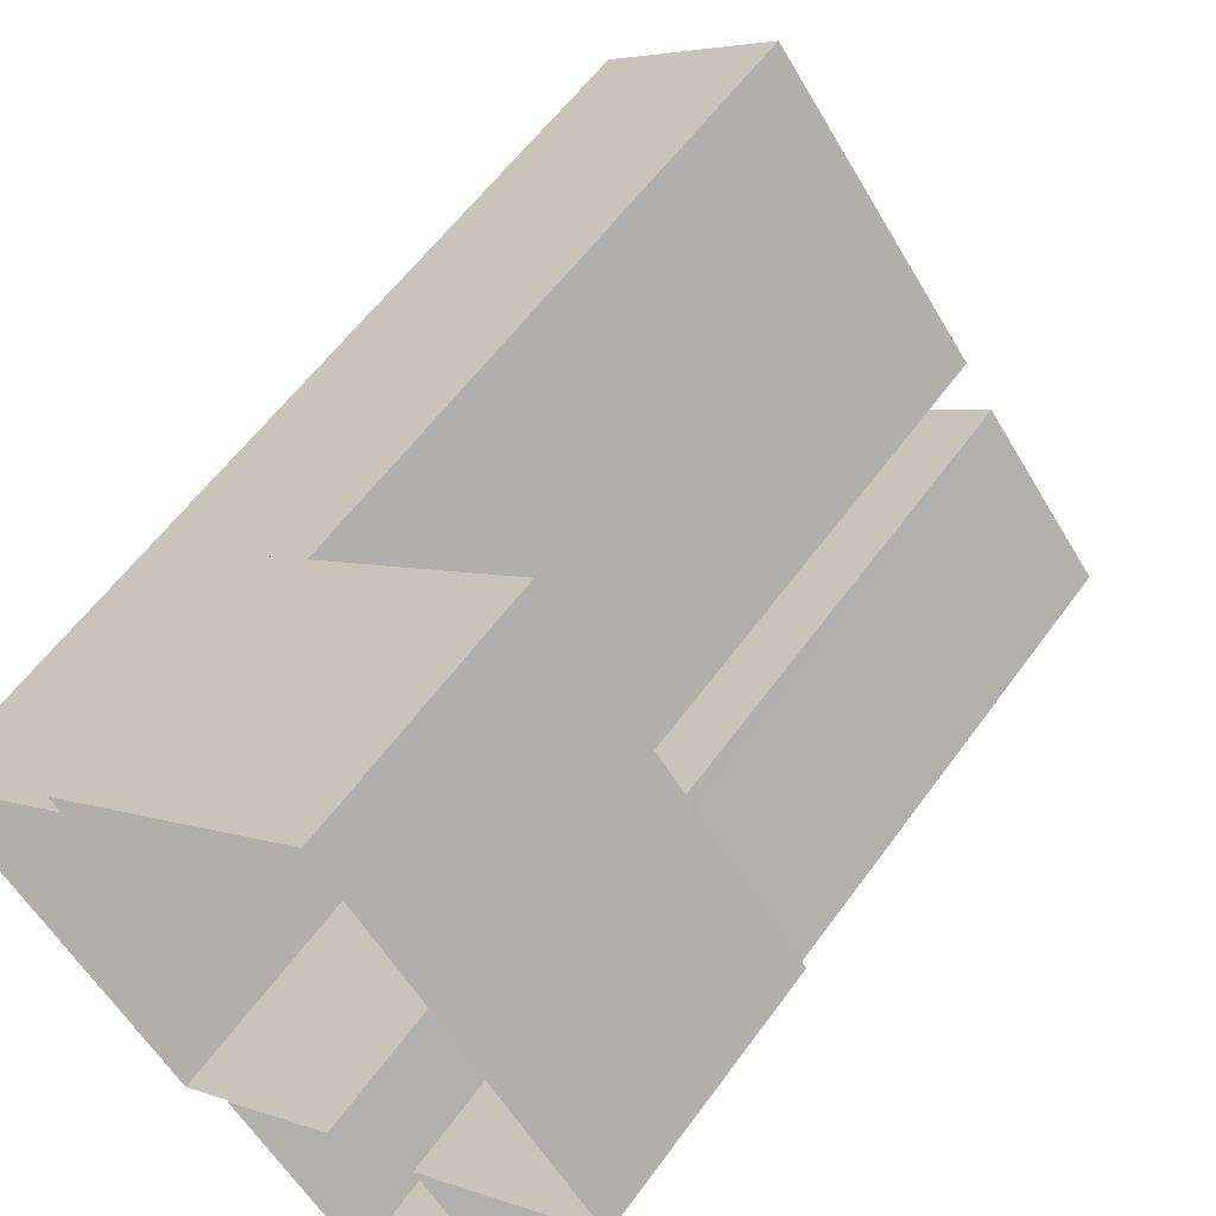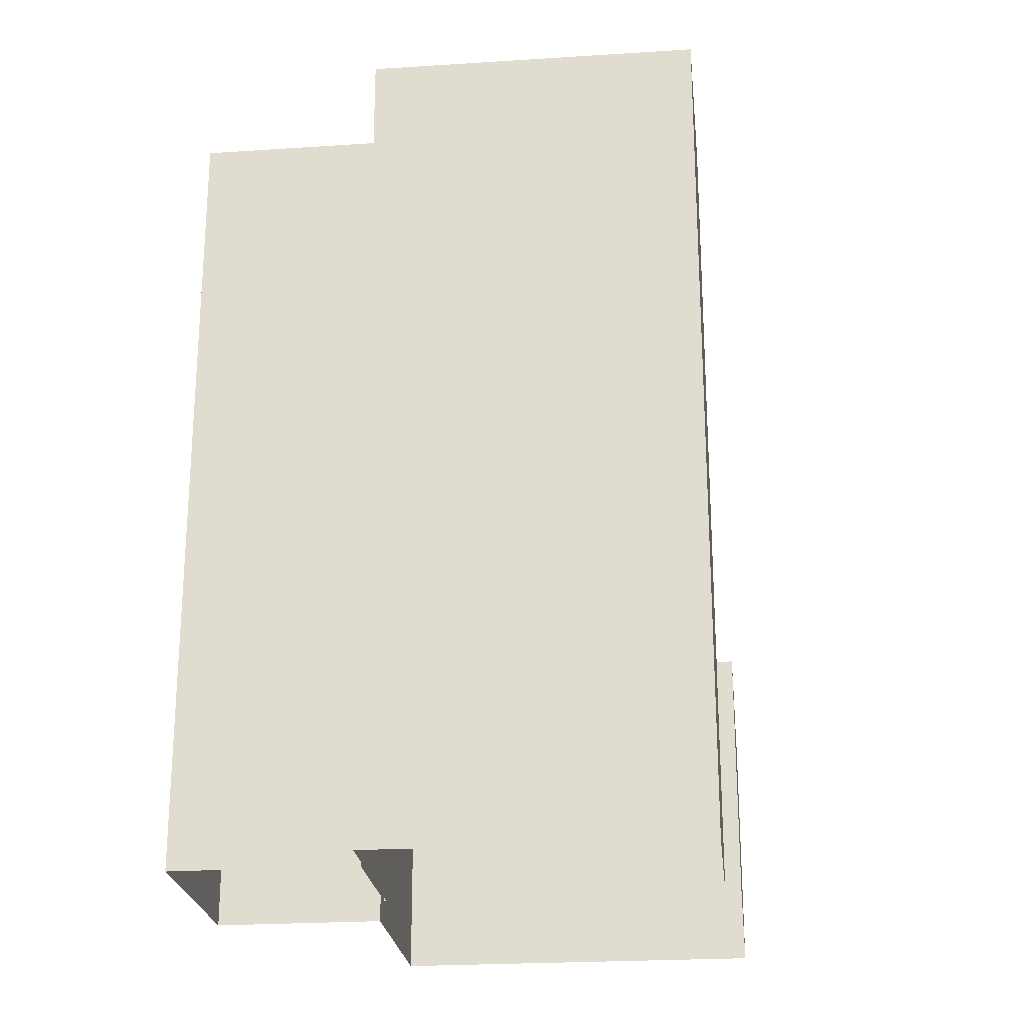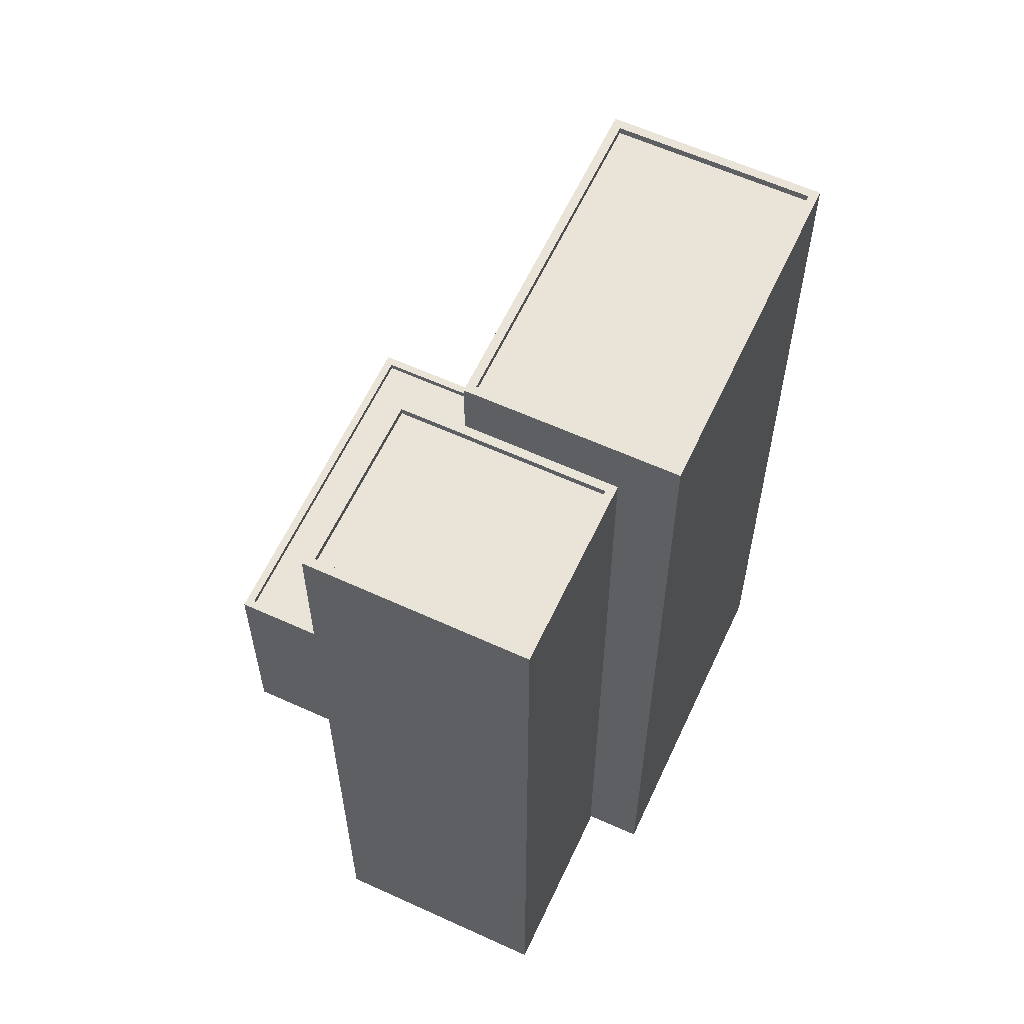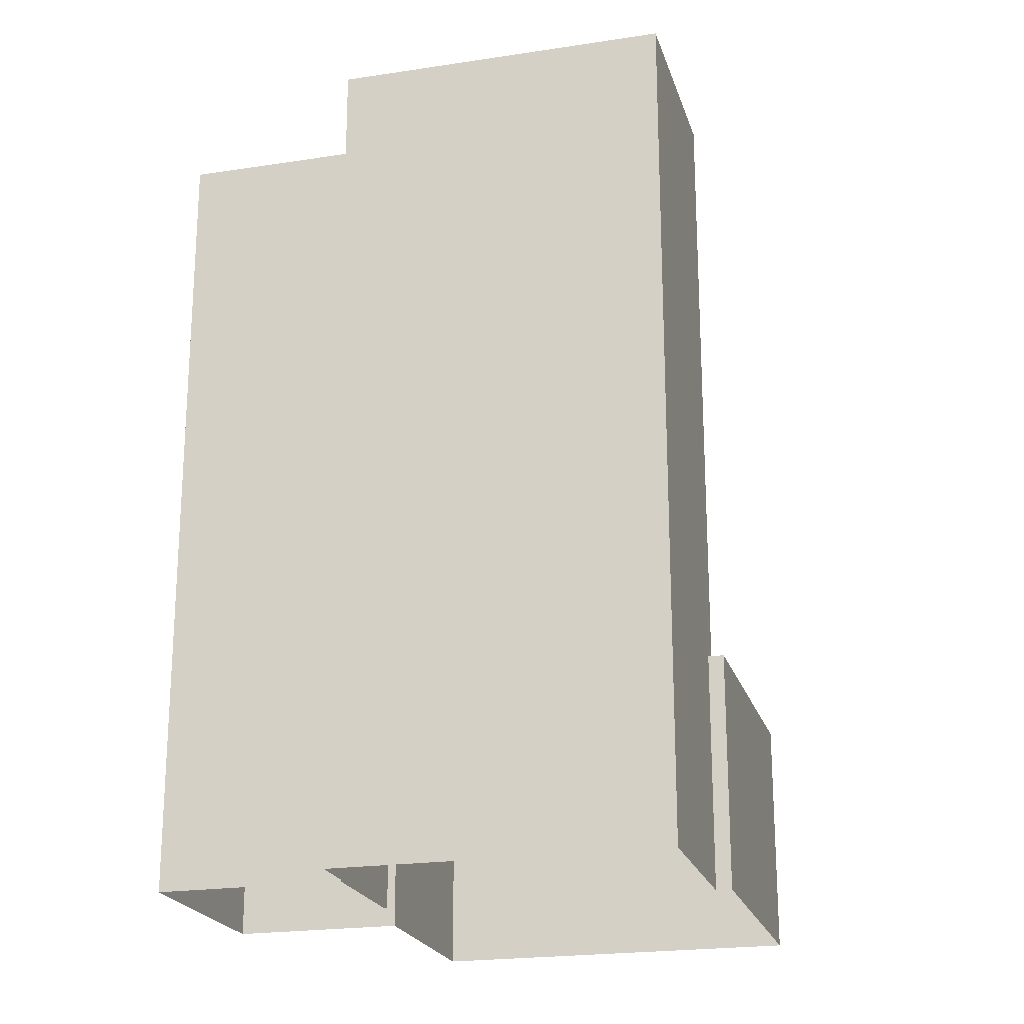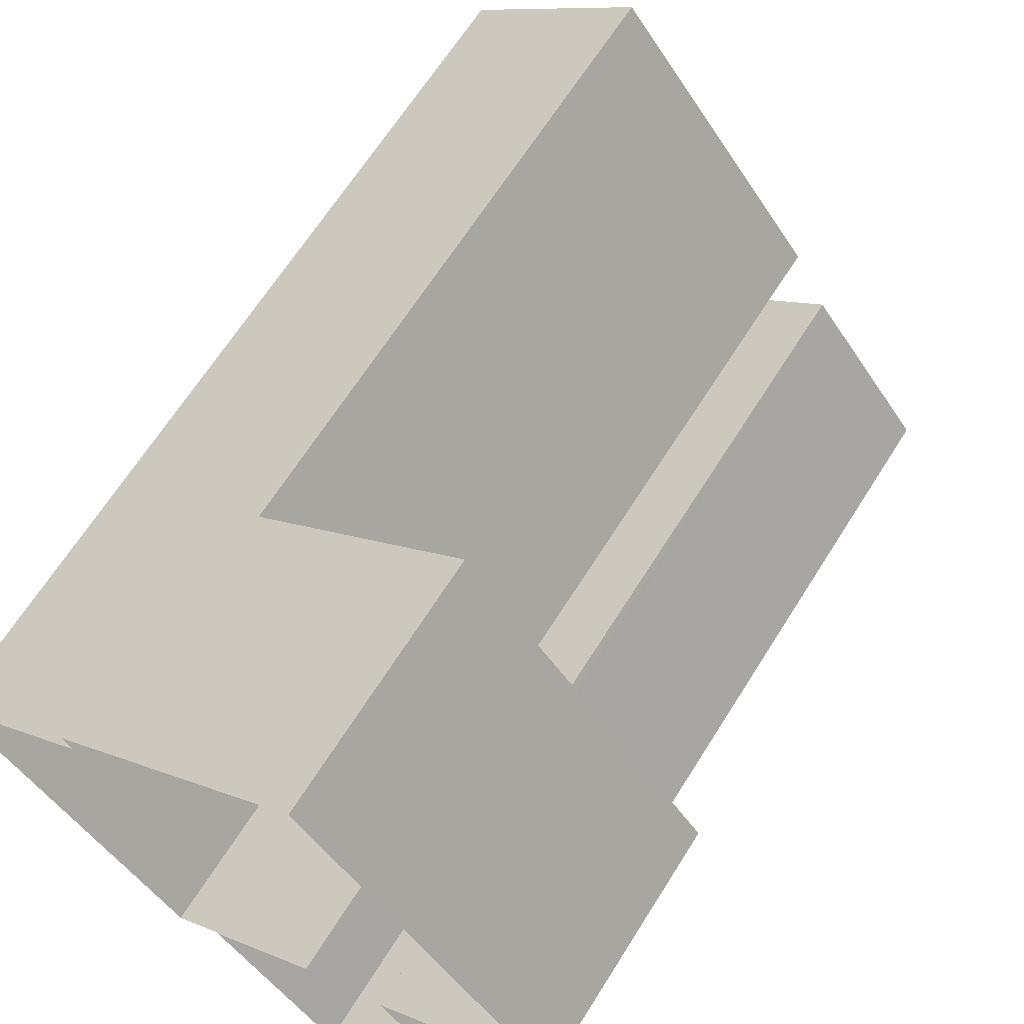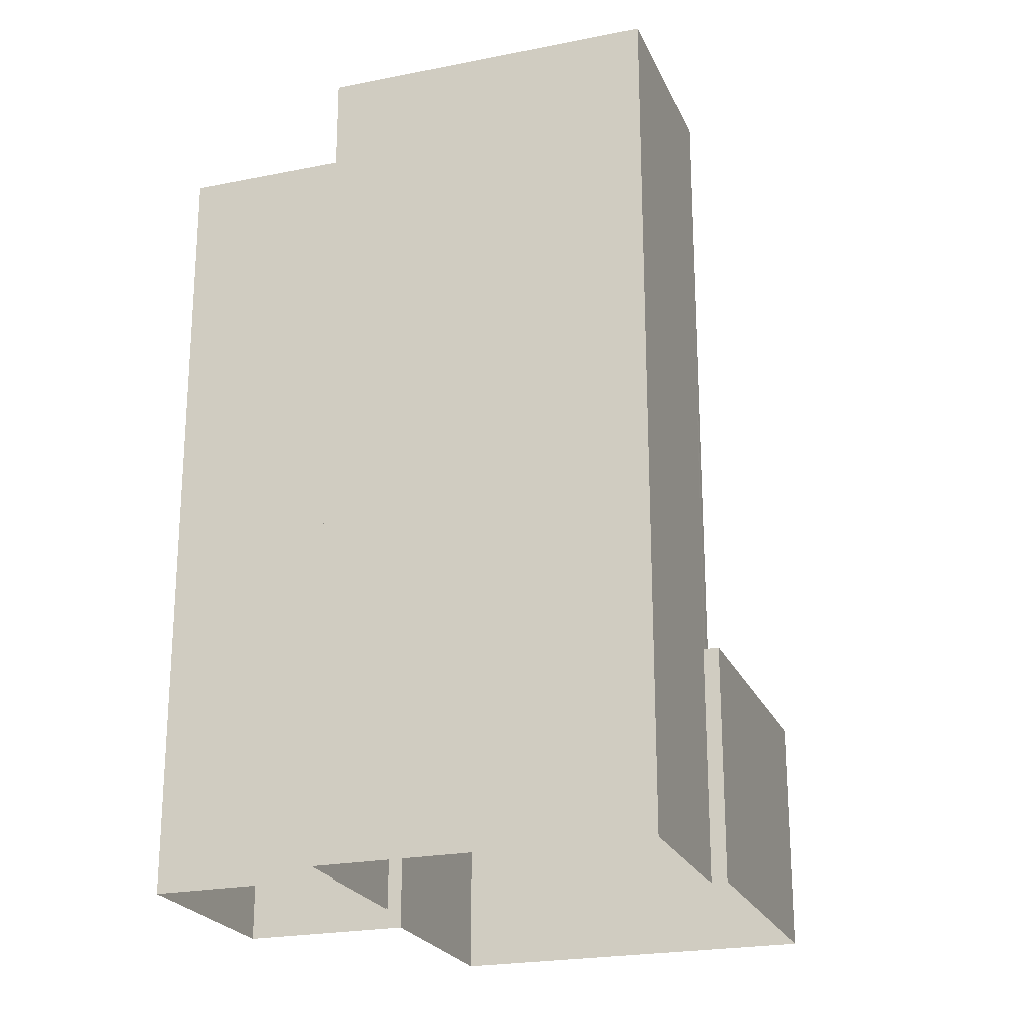
<metadata>
{"format":"obj","ext":"obj","renderer":"f3d","projection":"perspective","resolution":1024,"background":"white","views":[{"elev":57.5,"azim":-144.7,"up":"+Y"},{"elev":-23.7,"azim":58.6,"up":"+Z"},{"elev":60.8,"azim":-12.7,"up":"+Z"},{"elev":-21.5,"azim":67.6,"up":"+Z"},{"elev":65.1,"azim":-148.0,"up":"+Y"},{"elev":-22.7,"azim":71.5,"up":"+Z"}]}
</metadata>
<code>
v -6020 -3.641e+04 3.859
v -6016 -3.641e+04 3.857
v -6020 -3.642e+04 3.856
v -6012 -3.64e+04 3.86
v -6007 -3.64e+04 3.858
v -6014 -3.641e+04 3.857
v -6026 -3.641e+04 3.859
v -6020 -3.641e+04 3.859
v -6022 -3.641e+04 3.86
v -6012 -3.64e+04 3.861
v -6020 -3.639e+04 3.864
v -6028 -3.64e+04 3.862
v -6028 -3.64e+04 12.09
v -6022 -3.641e+04 12.08
v -6020 -3.639e+04 12.09
v -6013 -3.64e+04 12.09
v -6012 -3.64e+04 12.09
v -6022 -3.641e+04 12.08
v -6013 -3.64e+04 12.09
v -6020 -3.641e+04 12.08
v -6020 -3.641e+04 12.08
v -6020 -3.641e+04 12.08
v -6020 -3.641e+04 12.33
v -6020 -3.641e+04 12.33
v -6020 -3.641e+04 12.33
v -6020 -3.641e+04 12.33
v -6012 -3.64e+04 12.34
v -6012 -3.64e+04 12.34
v -6012 -3.64e+04 12.34
v -6022 -3.641e+04 12.33
v -6028 -3.64e+04 12.34
v -6022 -3.641e+04 12.33
v -6028 -3.64e+04 12.34
v -6020 -3.639e+04 12.34
v -6020 -3.639e+04 12.34
v -6013 -3.64e+04 12.34
v -6020 -3.641e+04 34.26
v -6014 -3.641e+04 34.26
v -6020 -3.641e+04 34.26
v -6007 -3.64e+04 34.26
v -6007 -3.64e+04 34.26
v -6013 -3.64e+04 34.27
v -6013 -3.64e+04 34.27
v -6014 -3.641e+04 34.26
v -6013 -3.64e+04 34.02
v -6014 -3.641e+04 34.01
v -6007 -3.64e+04 34.01
v -6020 -3.641e+04 34.01
v -6022 -3.641e+04 32.26
v -6016 -3.641e+04 32.26
v -6016 -3.641e+04 32.26
v -6022 -3.641e+04 32.26
v -6026 -3.641e+04 32.01
v -6020 -3.641e+04 32.01
v -6016 -3.641e+04 32.01
v -6022 -3.641e+04 32.01
v -6026 -3.641e+04 32.26
v -6020 -3.641e+04 32.26
v -6020 -3.642e+04 32.26
v -6026 -3.641e+04 32.26
f 1 2 3
f 4 5 6
f 3 7 1
f 4 6 8
f 8 1 9
f 10 4 11
f 11 9 12
f 9 1 7
f 4 8 9
f 4 9 11
f 13 14 15
f 15 16 17
f 13 18 14
f 17 16 19
f 20 21 22
f 21 14 22
f 16 14 21
f 15 14 16
f 23 24 25
f 23 26 24
f 27 28 29
f 30 31 32
f 33 32 31
f 28 34 35
f 36 27 29
f 33 35 34
f 35 33 31
f 28 35 29
f 37 38 39
f 40 41 42
f 43 40 42
f 38 41 40
f 39 38 44
f 44 38 40
f 45 46 47
f 45 48 46
f 39 42 37
f 39 43 42
f 49 50 51
f 52 49 51
f 53 54 55
f 56 53 55
f 52 57 49
f 58 59 51
f 50 58 51
f 57 59 58
f 49 57 60
f 60 57 58
f 29 35 15
f 17 29 15
f 36 29 17
f 19 36 17
f 23 25 20
f 22 23 20
f 30 13 31
f 30 18 13
f 31 13 15
f 35 31 15
f 26 8 24
f 26 1 8
f 27 10 28
f 27 4 10
f 28 10 11
f 34 28 11
f 32 33 12
f 9 32 12
f 33 11 12
f 33 34 11
f 8 6 24
f 25 21 20
f 21 25 37
f 6 38 24
f 38 37 24
f 24 37 25
f 38 6 5
f 41 38 5
f 19 16 36
f 4 27 5
f 16 42 36
f 5 27 41
f 27 42 41
f 36 42 27
f 16 21 37
f 42 16 37
f 40 45 47
f 40 43 45
f 44 47 46
f 44 40 47
f 44 46 48
f 39 44 48
f 39 48 45
f 43 39 45
f 22 14 23
f 1 26 2
f 14 52 23
f 2 26 51
f 26 52 51
f 23 52 26
f 59 3 2
f 51 59 2
f 59 57 7
f 3 59 7
f 7 32 9
f 18 30 14
f 30 52 14
f 57 32 7
f 52 32 57
f 52 30 32
f 56 60 53
f 56 49 60
f 50 49 56
f 55 50 56
f 58 55 54
f 58 50 55
f 53 58 54
f 53 60 58

</code>
